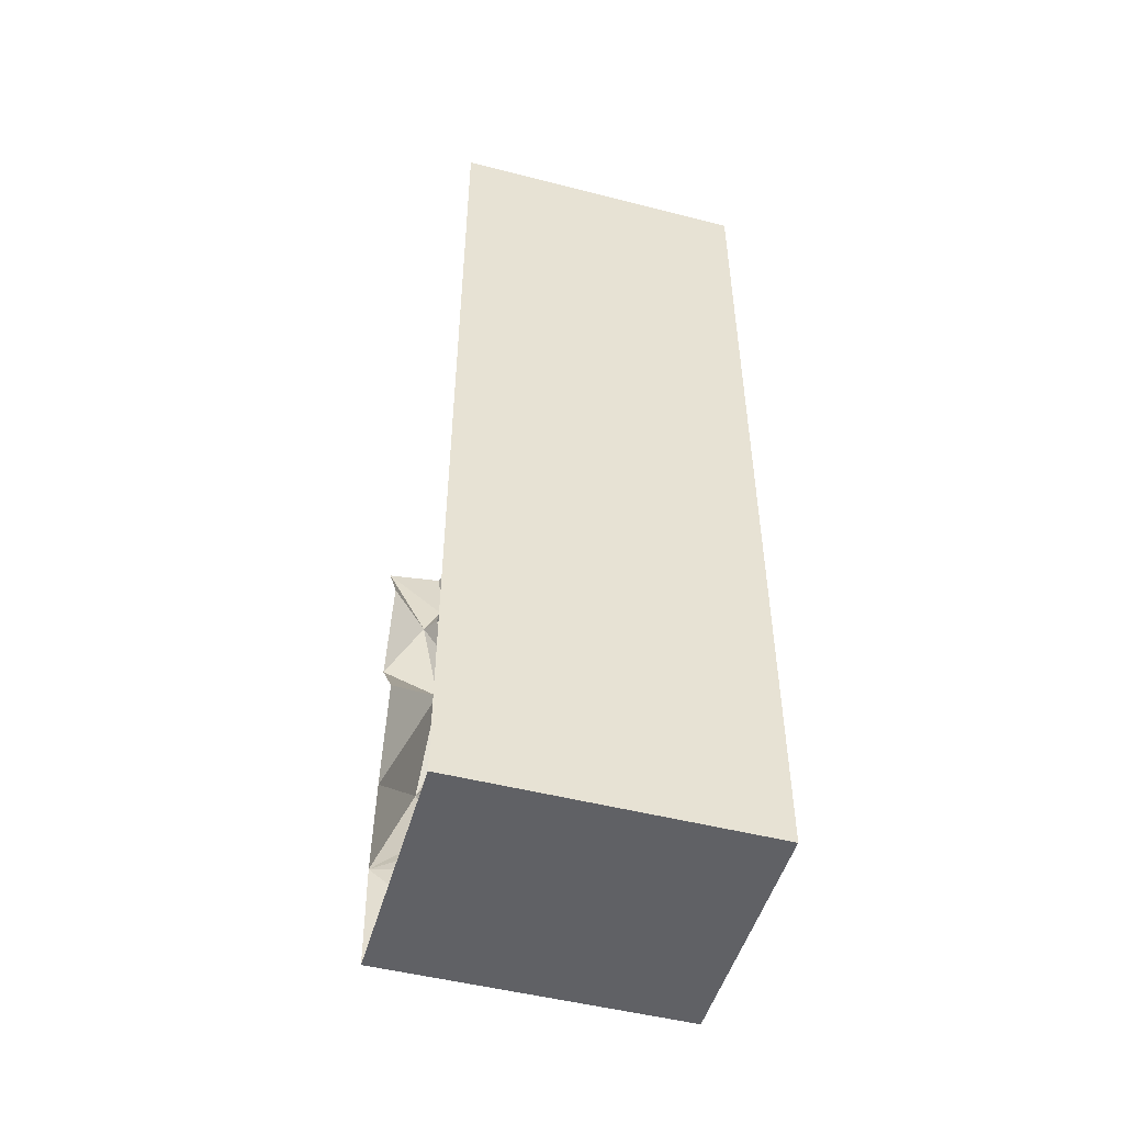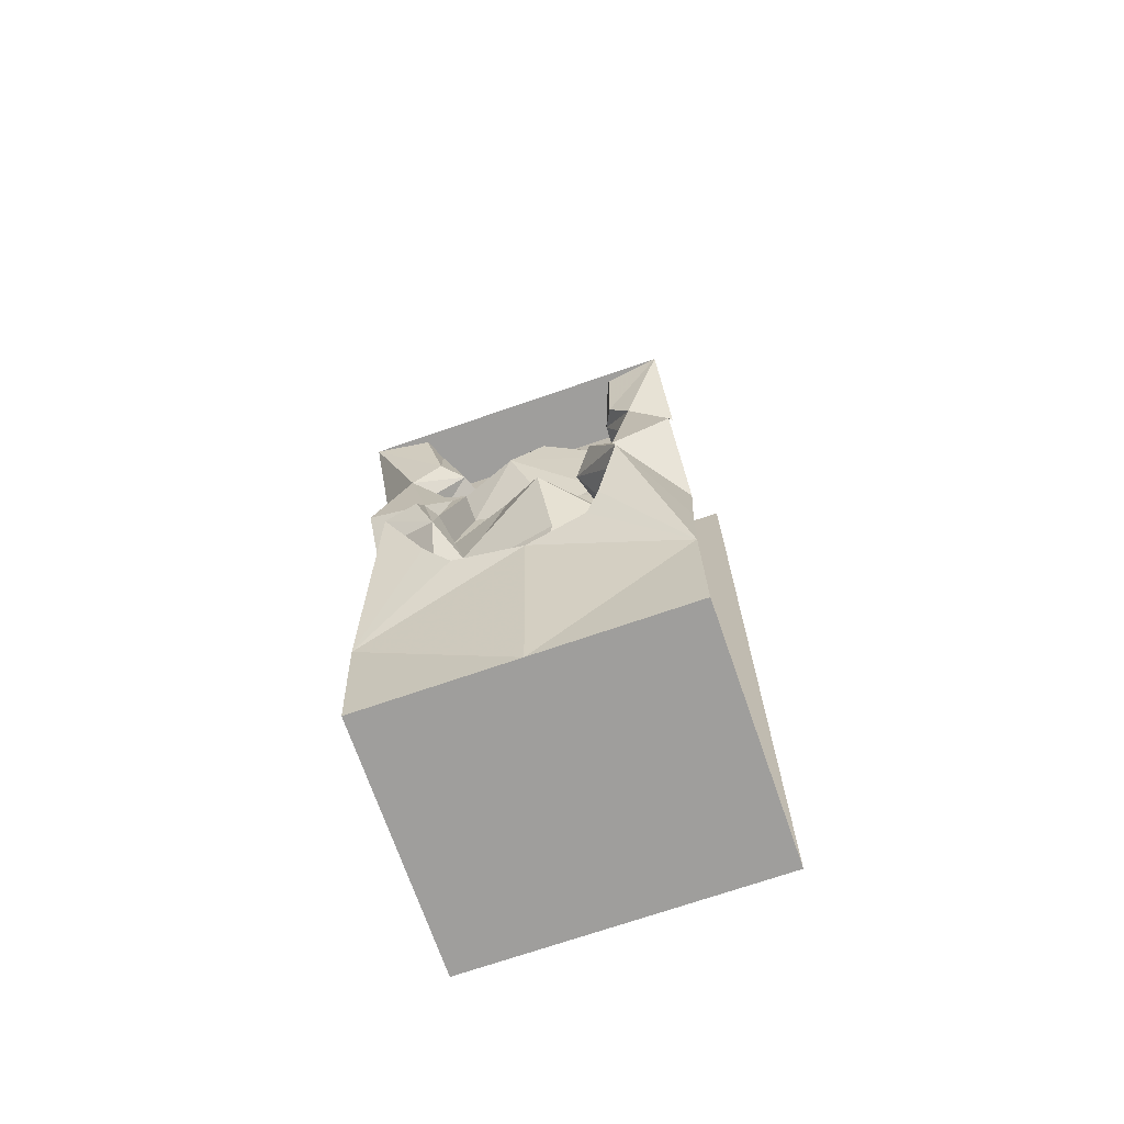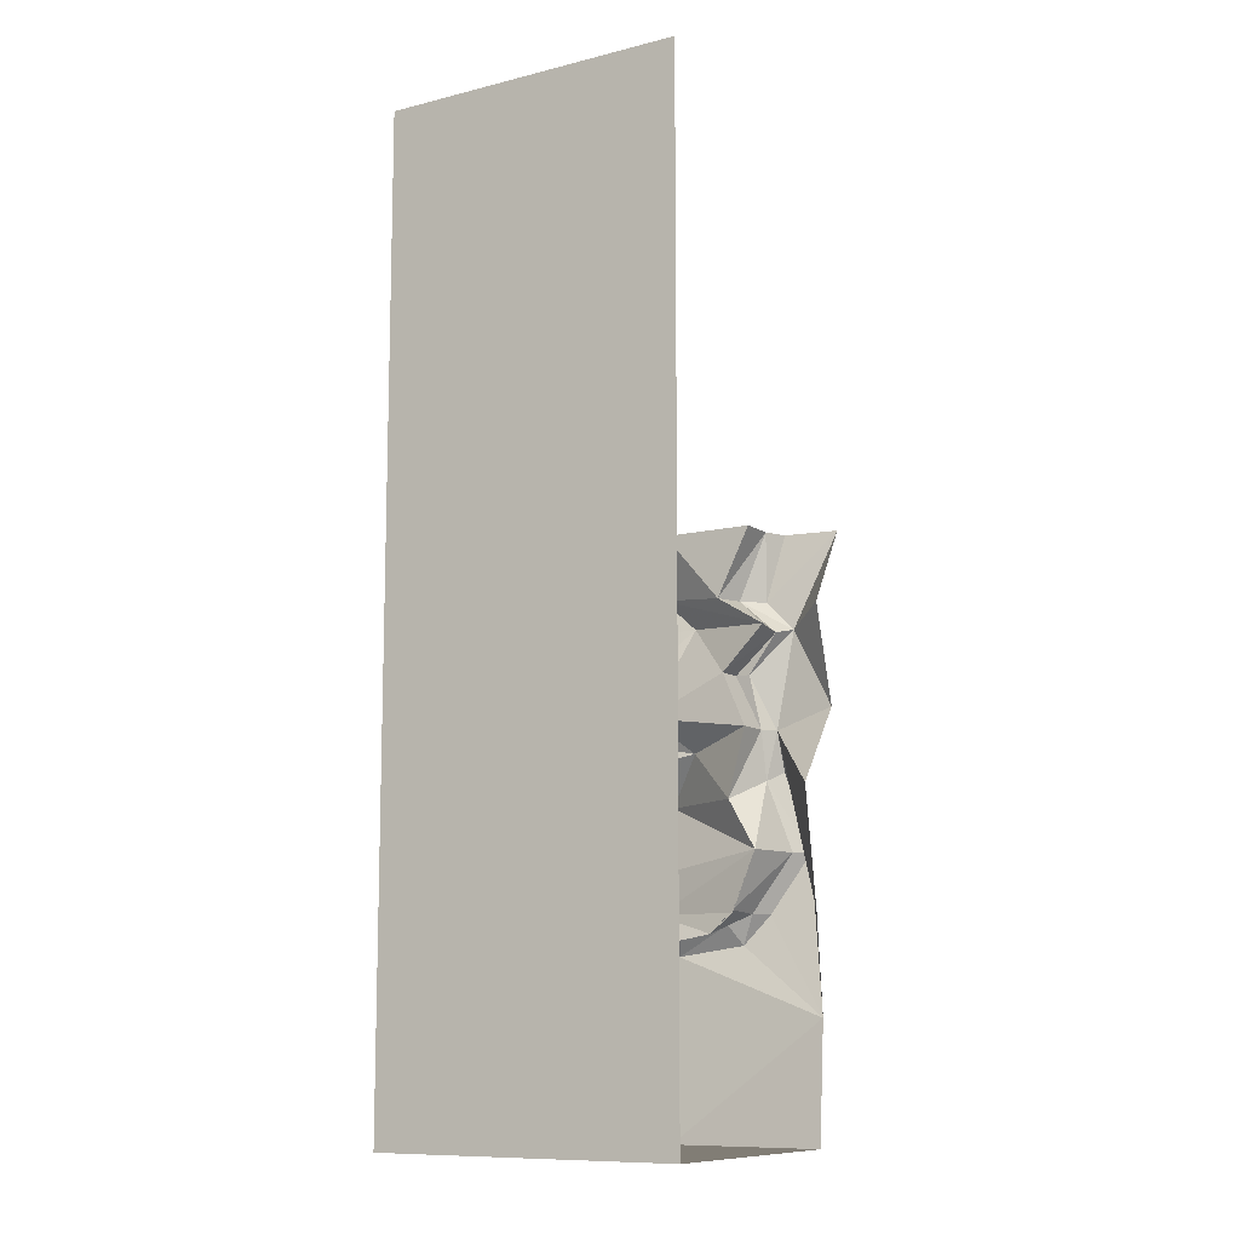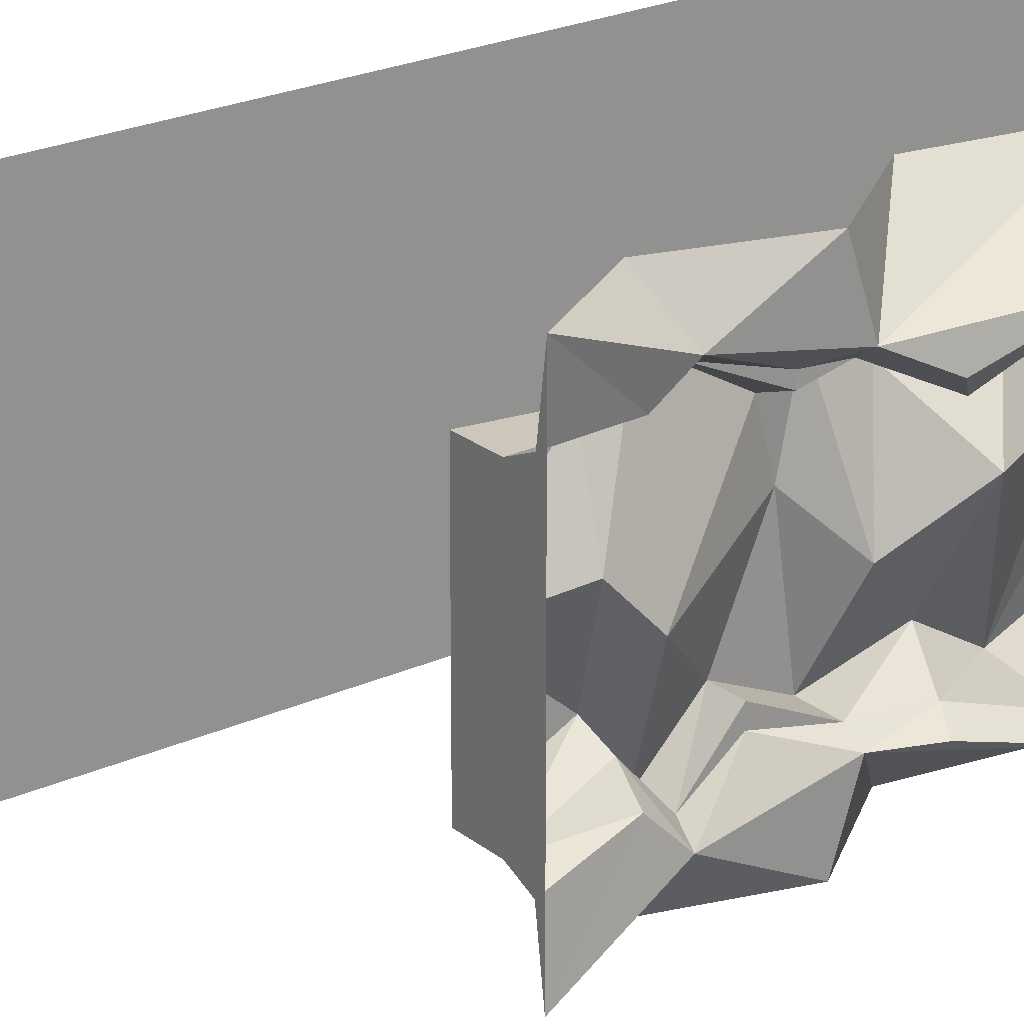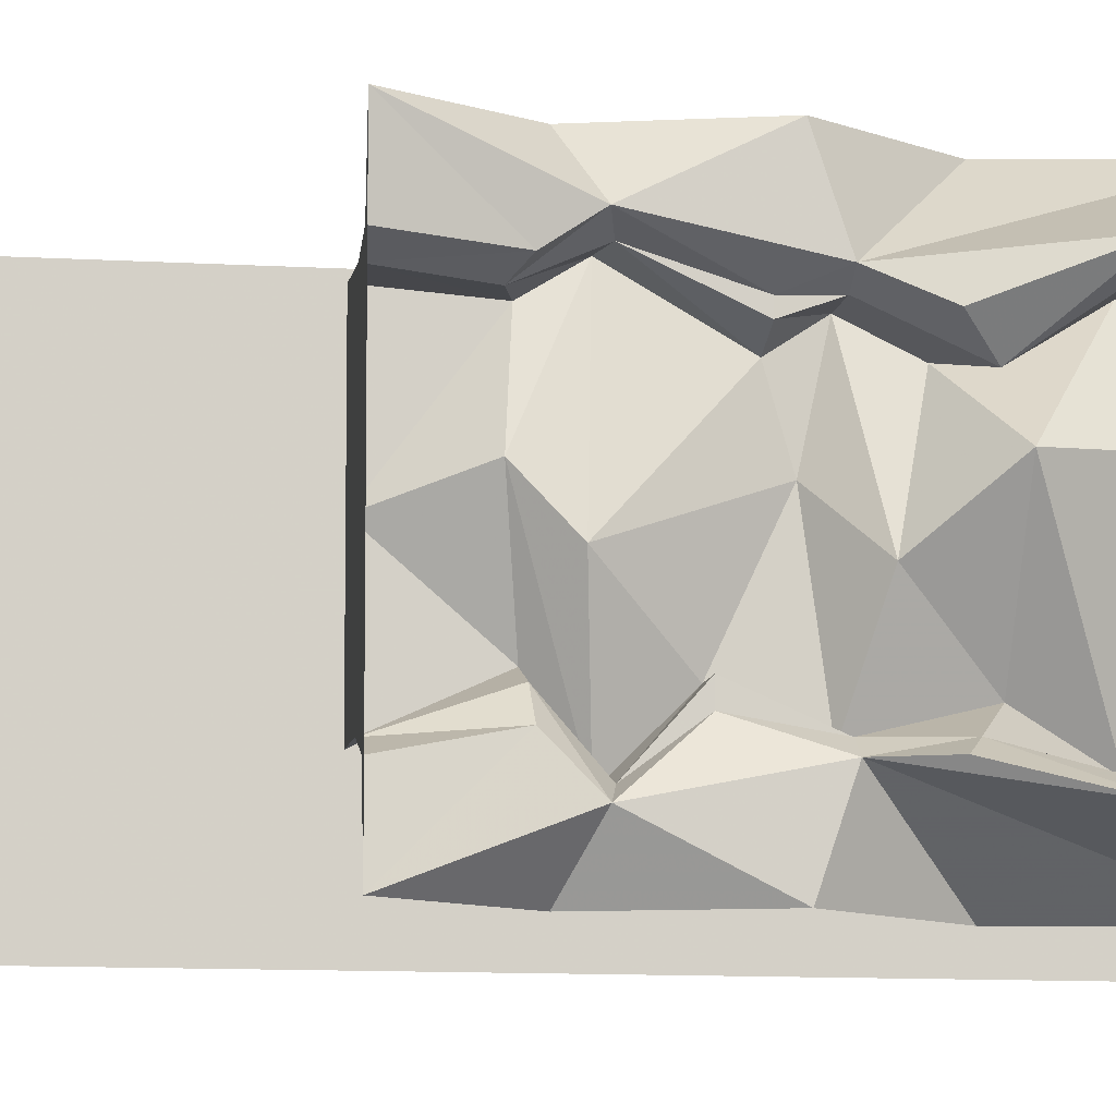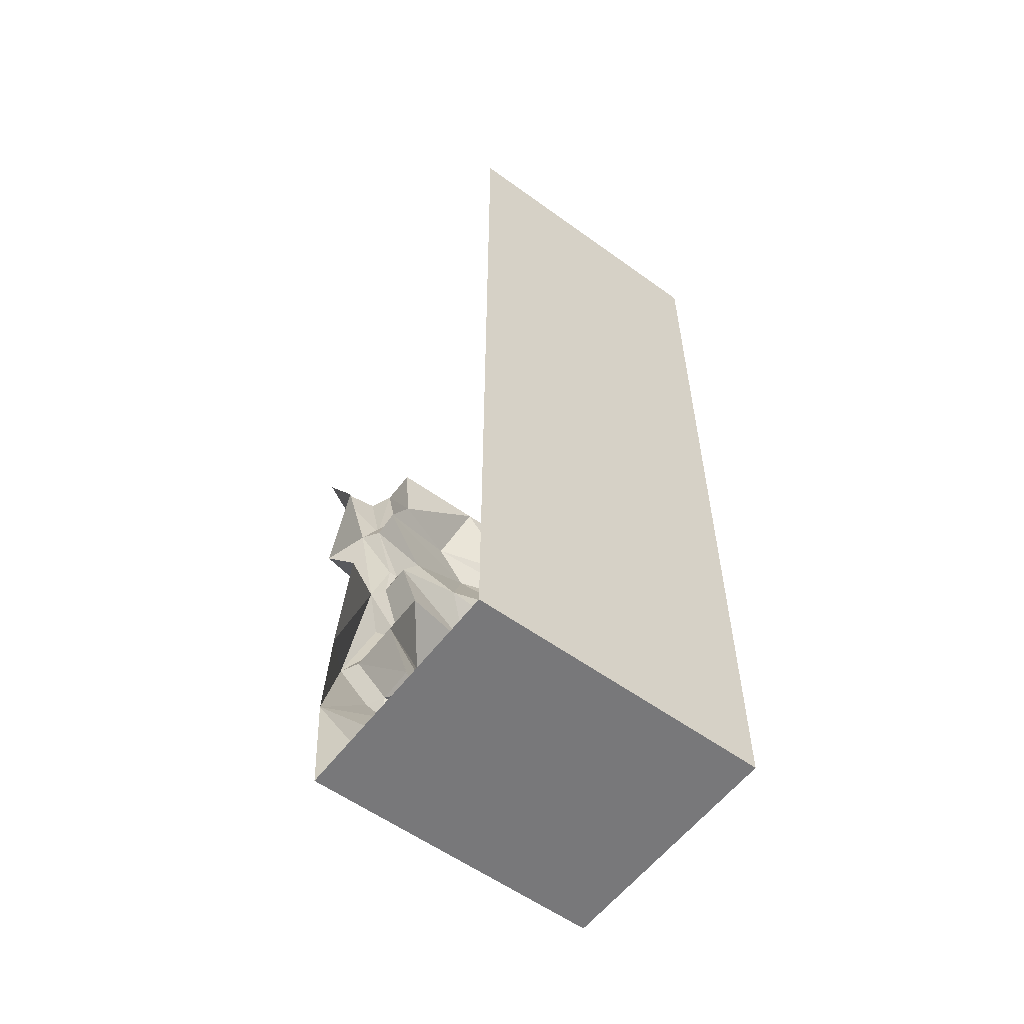
<metadata>
{"format":"obj","ext":"obj","renderer":"f3d","projection":"perspective","resolution":1024,"background":"white","views":[{"elev":-49.6,"azim":74.2,"up":"+Y"},{"elev":-71.0,"azim":-70.9,"up":"+Y"},{"elev":-10.5,"azim":121.6,"up":"+Y"},{"elev":23.6,"azim":-127.3,"up":"+Z"},{"elev":-9.8,"azim":-99.0,"up":"+Z"},{"elev":-57.5,"azim":53.1,"up":"+Y"}]}
</metadata>
<code>
v 0.5 -1.875 -0.5
v 0.5 1.25 -0.5
v 0.5 1.25 0.5
v 0.5 -1.875 0.5
v 0.5 -1.875 0
v -0.3125 -1.875 0
v -0.3125 -1.875 -0.5
v -0.3438 -1.5 -0.5
v -0.4219 -1.312 0.03125
v -0.4375 -1.281 -0.1875
v -0.4688 -1.188 -0.2656
v -0.5312 -1 -0.375
v -0.3125 -1.188 -0.5
v -0.4375 -0.625 -0.3125
v -0.25 -0.8125 -0.5
v -0.4375 -0.5625 -0.5
v -0.4375 -0.3125 -0.375
v -0.3438 -0.25 -0.5
v -0.5 0 -0.5
v -0.4375 -0.2188 -0.2812
v -0.4766 0 -0.3281
v -0.5 0 0.5
v -0.4766 0 0.3281
v -0.4375 -0.2188 0.3125
v -0.4375 -0.3125 0.375
v -0.3438 -0.25 0.5
v -0.4375 -0.5625 0.5
v -0.4375 -0.625 0.3125
v -0.25 -0.8125 0.5
v -0.3125 -1.188 0.5
v -0.5312 -1 0.3438
v -0.3438 -1.5 0.5
v -0.4688 -1.188 0.2656
v -0.4375 -1.25 0.2188
v -0.3125 -1.875 0.5
v -0.375 -1.25 0
v -0.3906 -1.219 -0.1562
v -0.4062 -1.188 -0.2344
v -0.4688 -1 -0.3438
v -0.4219 -0.7812 -0.2812
v -0.4844 -0.75 -0.3125
v -0.3906 -0.625 -0.2812
v -0.375 -0.4531 -0.25
v -0.375 -0.3281 -0.3438
v -0.375 -0.2188 -0.2188
v -0.4062 0 -0.2969
v -0.4062 0 0.2969
v -0.375 -0.1875 0.2812
v -0.375 -0.3281 0.3438
v -0.375 -0.5312 0.2812
v -0.3906 -0.625 0.2812
v -0.4219 -0.8125 0.1875
v -0.4844 -0.75 0.25
v -0.4688 -1 0.3125
v -0.4062 -1.188 0.2344
v -0.3906 -1.219 0.1562
v -0.2812 -1.25 0.1875
v -0.2812 -1.281 0.03125
v -0.2812 -1.25 -0.1562
v -0.2812 -1.18 -0.2344
v -0.2812 -1 -0.3125
v -0.2891 -0.8438 -0.2188
v -0.2812 -0.625 -0.2812
v -0.375 -0.4531 -0.2031
v -0.2891 -0.4531 -0.2031
v -0.2891 -0.3125 -0.3438
v -0.2891 -0.2188 -0.1875
v -0.2891 0 -0.2969
v -0.2891 0 0.2969
v -0.2891 -0.2109 0.2812
v -0.2891 -0.3125 0.3438
v -0.2891 -0.5312 0.2188
v -0.375 -0.5312 0.25
v -0.2812 -0.625 0.2812
v -0.2891 -0.75 0.2188
v -0.2812 -1 0.3125
v -0.2812 -1.18 0.2344
v -0.2812 -0.5781 0.0625
v -0.3984 -0.2891 -0.04688
v -0.3828 -0.1875 0.0625
v -0.2891 0 0
v -0.375 -0.6875 -0.05469
v -0.4688 -0.8438 0.07812
v -0.375 -1.062 0.09375
v -0.3438 -1.188 0.0625
v -0.2812 -1.188 0.2344
v -0.2812 -1.188 -0.2344
f 1 2 3
f 1 3 4
f 5 6 7
f 5 7 1
f 8 6 9
f 8 9 10
f 8 10 11
f 8 11 12
f 8 12 13
f 15 14 16
f 27 28 29
f 30 31 32
f 32 31 33
f 32 33 34
f 32 34 9
f 32 9 6
f 32 6 35
f 35 6 5
f 35 5 4
f 6 8 7
f 13 12 14
f 13 14 15
f 16 14 17
f 16 17 18
f 26 25 27
f 27 25 28
f 29 28 30
f 30 28 31
f 9 36 37
f 9 37 10
f 10 37 38
f 10 38 11
f 11 38 39
f 11 39 12
f 12 39 40
f 12 40 41
f 12 41 14
f 14 41 40
f 14 40 42
f 14 42 43
f 14 43 17
f 17 43 44
f 25 49 50
f 25 50 28
f 28 50 51
f 28 51 52
f 28 52 53
f 28 53 31
f 31 53 52
f 31 52 54
f 31 54 33
f 33 54 55
f 33 55 34
f 34 55 56
f 34 56 9
f 9 56 36
f 36 56 57
f 36 57 58
f 36 58 59
f 36 59 37
f 37 59 38
f 38 59 60
f 38 60 39
f 39 60 61
f 39 61 40
f 40 61 62
f 40 62 42
f 42 62 63
f 42 63 64
f 42 64 43
f 43 64 44
f 44 64 65
f 44 65 66
f 49 71 72
f 49 72 73
f 49 73 50
f 50 73 51
f 51 73 74
f 51 74 75
f 51 75 52
f 52 75 76
f 52 76 54
f 54 76 77
f 54 77 55
f 55 77 57
f 55 57 56
f 63 65 64
f 73 72 74
f 18 17 19
f 19 17 20
f 19 20 21
f 19 21 22
f 22 21 23
f 22 23 24
f 22 24 25
f 22 25 26
f 17 44 45
f 17 45 20
f 20 45 46
f 20 46 21
f 21 46 23
f 23 46 47
f 23 47 24
f 24 47 48
f 24 48 25
f 25 48 49
f 44 66 45
f 45 66 67
f 45 67 46
f 46 67 68
f 46 68 69
f 46 69 47
f 47 69 70
f 47 70 48
f 48 70 71
f 48 71 49
f 67 80 81
f 67 81 68
f 70 69 81
f 70 81 80
f 65 63 78
f 65 78 79
f 65 79 66
f 66 79 80
f 66 80 67
f 74 72 78
f 74 78 82
f 74 82 75
f 75 82 83
f 75 83 76
f 76 83 84
f 76 84 85
f 76 85 86
f 86 85 57
f 57 85 58
f 58 85 59
f 59 85 87
f 87 85 61
f 61 85 84
f 61 84 83
f 61 83 62
f 62 83 82
f 62 82 63
f 63 82 78
f 72 71 79
f 72 79 78
f 71 70 80
f 71 80 79

</code>
